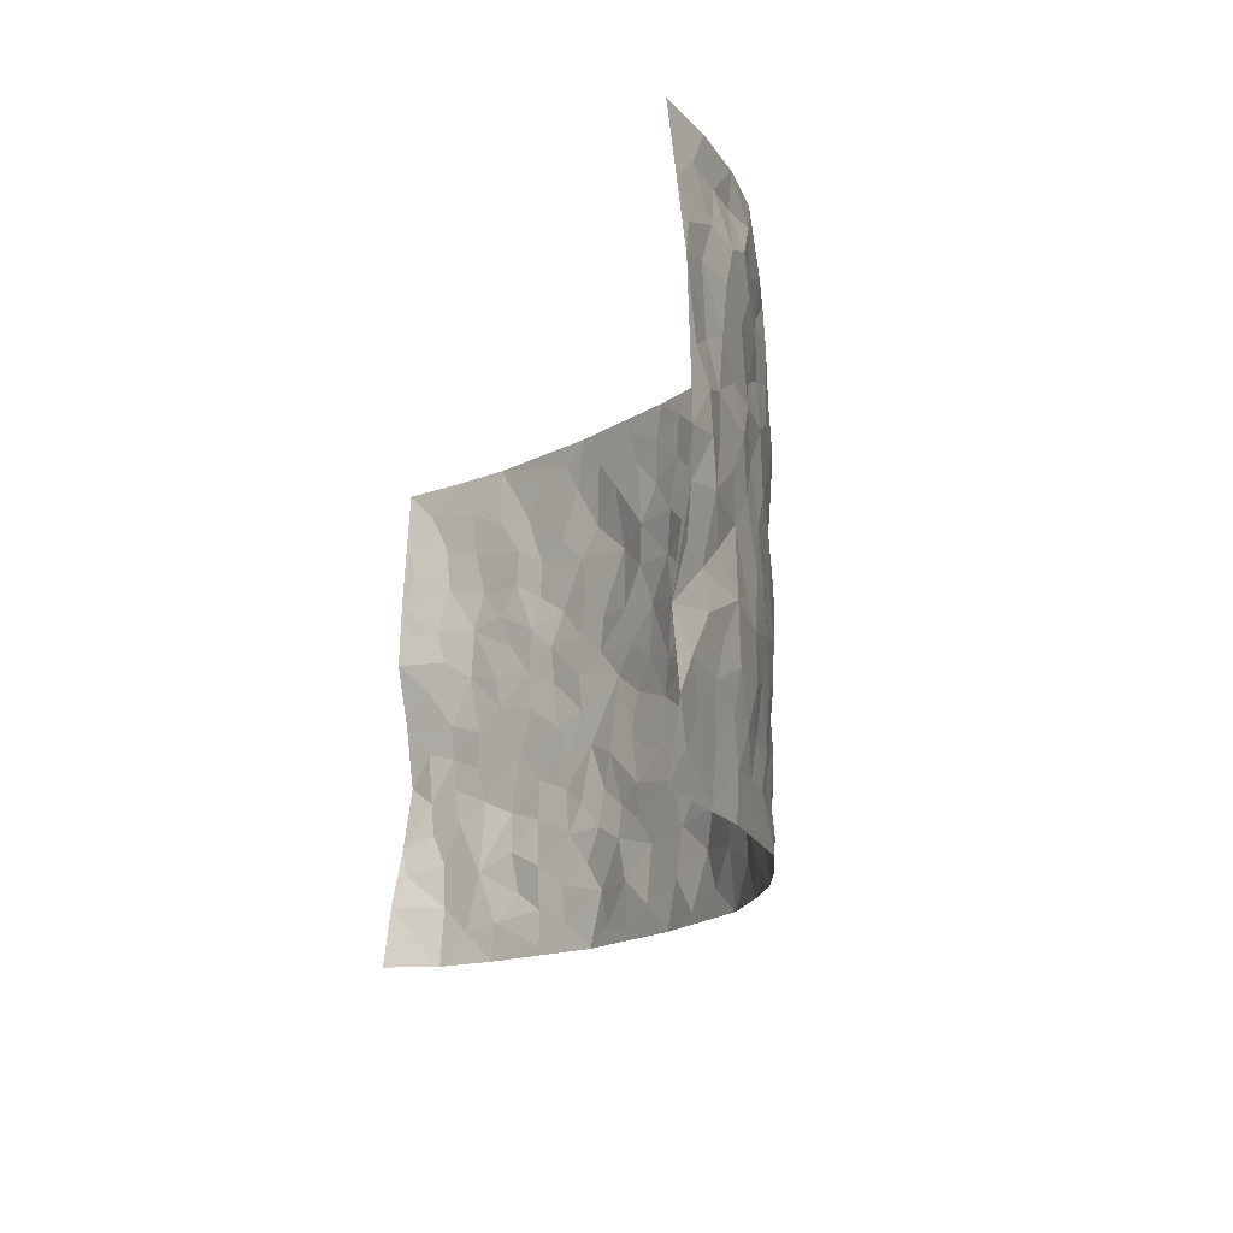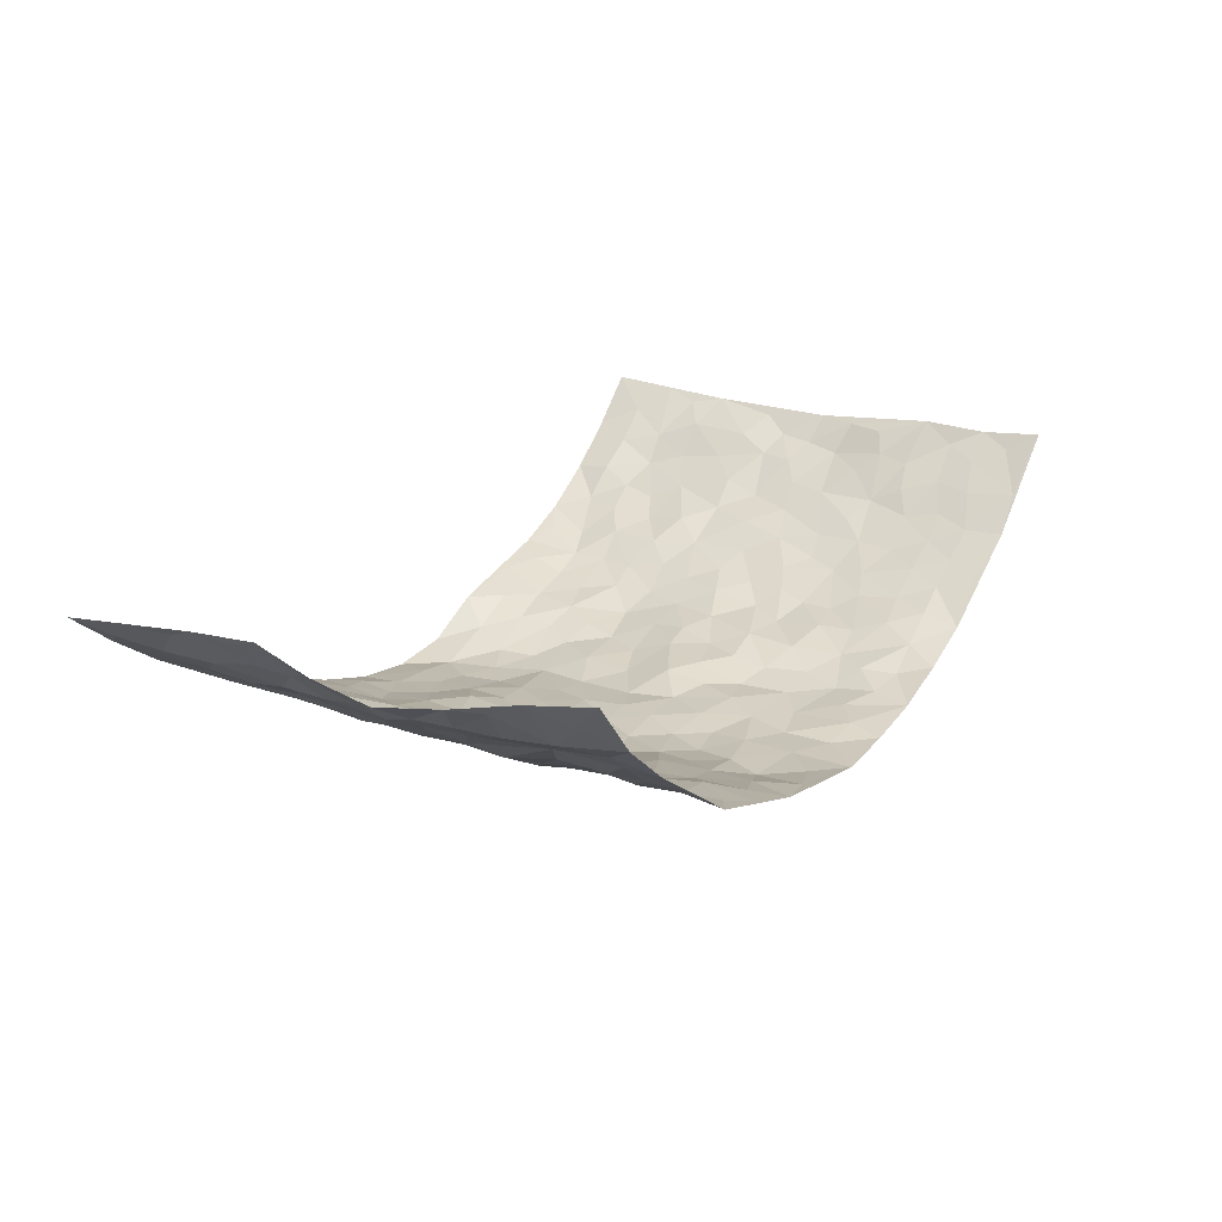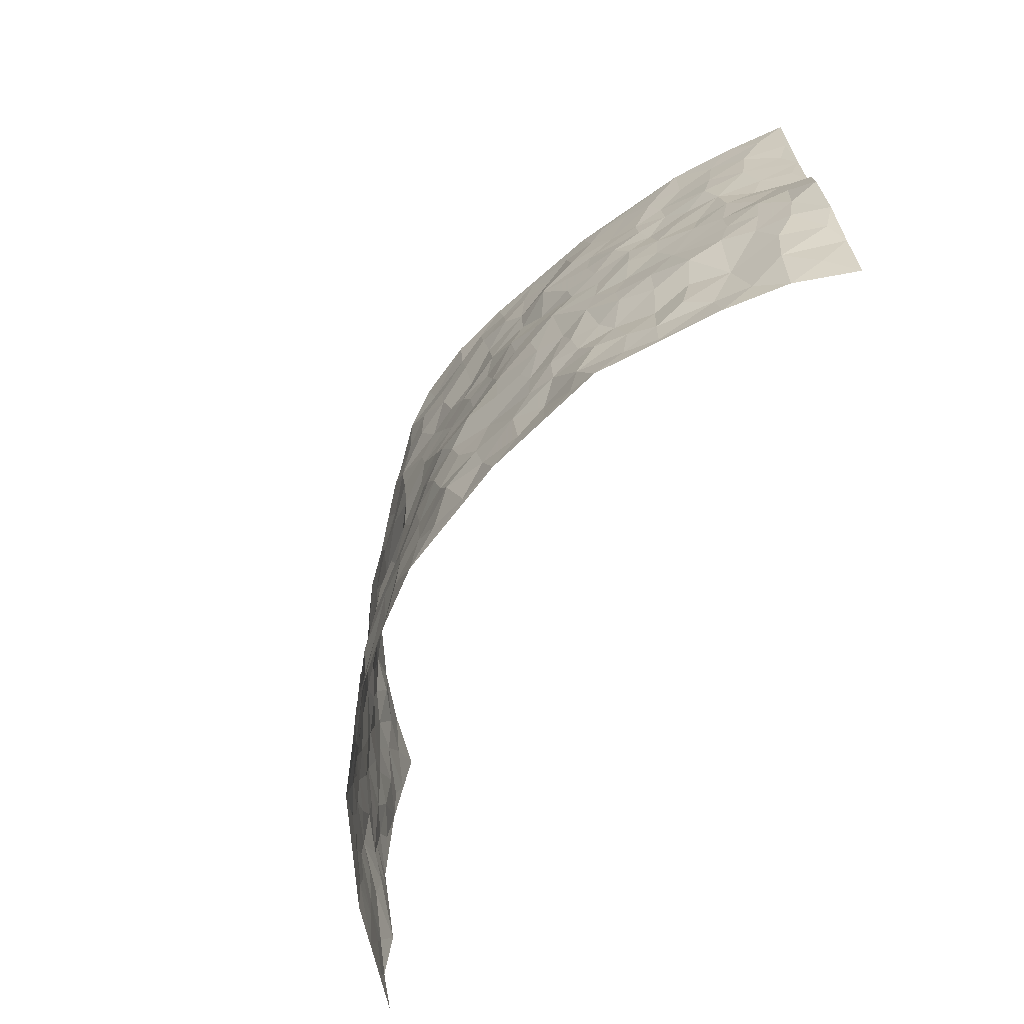
<metadata>
{"format":"obj","ext":"obj","renderer":"f3d","projection":"perspective","resolution":1024,"background":"white","views":[{"elev":-16.5,"azim":72.8,"up":"+Y"},{"elev":20.1,"azim":-59.0,"up":"+Z"},{"elev":-67.9,"azim":-118.7,"up":"+Y"}]}
</metadata>
<code>
v -0.8571 0.008093 0.2768
v -0.8932 0.9966 0.2368
v 0.8698 0.004887 0.2657
v 0.8683 0.9975 0.2604
v -0.7491 0.393 0.1186
v -0.8929 0.501 0.2329
v -0.8013 0.3587 0.1512
v 0.0008783 0.00235 -0.1435
v -0.893 0.2532 0.2341
v -0.8557 0.3392 0.1868
v -0.6846 0.003054 0.1027
v -0.8713 0.132 0.2594
v -0.6782 0.2923 0.06773
v -0.7803 0.003381 0.1806
v -0.7845 0.2894 0.1461
v -0.4789 0.004362 -0.03356
v -0.8681 0.1918 0.2308
v -0.2881 0.1683 -0.09002
v -0.7331 0.3223 0.1063
v -0.7954 0.1209 0.1698
v -0.8304 0.06737 0.2239
v -0.7333 0.06552 0.1405
v -0.6368 0.1281 0.06258
v -0.6743 0.07633 0.099
v -0.81 0.2083 0.1684
v -0.8439 0.2712 0.1835
v -0.7152 0.1785 0.1212
v -0.6534 0.2109 0.07354
v -0.8015 0.4883 0.1615
v -0.9048 0.3769 0.2159
v -0.6907 0.9983 0.09411
v -0.515 0.2237 -0.001385
v 0.2618 0.1576 -0.1144
v -0.8755 0.7482 0.2538
v -0.3622 0.3938 -0.07728
v -0.7326 0.7521 0.1167
v -0.7452 0.8308 0.1293
v -0.5591 0.4416 0.01155
v -0.5772 0.605 0.01804
v -0.4704 0.9988 -0.01363
v -0.8582 0.6855 0.2388
v -0.6308 0.5616 0.04908
v -0.3848 0.7541 -0.07014
v -0.4929 0.2808 -0.01871
v -0.4474 0.2263 -0.03939
v -0.482 0.1638 -0.02756
v -0.4388 0.6362 -0.04627
v -0.3622 0.5602 -0.07616
v 0.1621 0.4726 -0.1066
v -0.3268 0.2222 -0.07792
v -0.2073 0.6108 -0.1057
v -0.3677 0.6291 -0.06497
v -0.2962 0.05952 -0.08408
v -0.5995 0.7097 0.03458
v -0.3855 0.1955 -0.05883
v -0.7968 0.6169 0.179
v -0.03778 0.3483 -0.142
v 0.05759 0.3386 -0.131
v 0.2943 0.4507 -0.09156
v -0.09361 0.5513 -0.1251
v -0.164 0.5562 -0.1204
v 0.09424 0.6277 -0.1404
v -0.6082 0.3459 0.03006
v -0.7025 0.5731 0.1003
v -0.8585 0.8089 0.231
v -0.5376 0.131 0.006149
v -0.3606 0.01446 -0.06864
v -0.7468 0.4662 0.1188
v -0.5853 0.1738 0.03952
v -0.5823 0.0201 0.03684
v -0.2429 0.003844 -0.1053
v -0.5848 0.09004 0.03637
v -0.5243 0.05525 0.001838
v -0.4213 0.03966 -0.04799
v -0.4401 0.1061 -0.04331
v -0.8133 0.6846 0.1909
v -0.8786 0.8724 0.2395
v -0.6956 0.5085 0.08865
v 0.0005492 0.9965 -0.1471
v -0.7474 0.6746 0.1312
v -0.5443 0.3148 -0.003248
v -0.4981 0.461 -0.02203
v 0.007743 0.5699 -0.1358
v -0.04938 0.4827 -0.1371
v 0.003098 0.4189 -0.1341
v -0.124 0.129 -0.1394
v -0.5509 0.6698 0.001336
v -0.8344 0.5621 0.2022
v -0.6862 0.6903 0.09504
v -0.439 0.2976 -0.04805
v -0.6041 0.2677 0.03462
v -0.4874 0.6883 -0.02498
v -0.1718 0.4852 -0.1168
v -0.2618 0.4368 -0.1094
v -0.6143 0.648 0.04794
v -0.009722 0.1176 -0.1372
v -0.4105 0.5106 -0.06697
v -0.3371 0.2891 -0.07919
v -0.2392 0.5045 -0.1086
v -0.1813 0.3827 -0.1317
v -0.8708 0.6229 0.2587
v -0.6663 0.622 0.0755
v -0.7583 0.5792 0.1337
v -0.3519 0.112 -0.06015
v -0.5055 0.5326 -0.01615
v -0.6504 0.4053 0.05928
v -0.1297 0.3248 -0.1367
v -0.1484 0.2502 -0.1309
v -0.5025 0.6112 -0.01793
v 0.1109 0.7266 -0.1427
v -0.002823 0.2152 -0.1366
v -0.07249 0.2735 -0.1438
v 0.005443 0.2882 -0.1413
v -0.4201 0.3643 -0.05285
v -0.1938 0.1849 -0.1165
v -0.6241 0.4869 0.04574
v -0.5389 0.3809 -0.004672
v -0.4811 0.3917 -0.03472
v -0.3052 0.5248 -0.09386
v -0.2571 0.351 -0.1082
v -0.3525 0.4677 -0.08569
v -0.2218 0.2723 -0.1057
v -0.09122 0.4119 -0.1402
v -0.5734 0.5306 0.0133
v -0.09128 0.1989 -0.138
v -0.2099 0.09512 -0.1099
v -0.3916 0.2589 -0.06571
v -0.857 0.4389 0.1932
v -0.8113 0.4218 0.1528
v 0.09213 0.4212 -0.1296
v 0.2104 0.238 -0.1219
v 0.08352 0.5147 -0.1365
v 0.01984 0.4868 -0.1331
v 0.166 0.3927 -0.1206
v 0.7402 0.497 0.1219
v 0.2169 0.4329 -0.1011
v 0.2659 0.3138 -0.1048
v 0.1614 0.5644 -0.1278
v 0.1225 0.9951 -0.1329
v -0.2901 0.6203 -0.09481
v 0.414 0.8784 -0.05288
v 0.4696 0.9961 -0.01682
v -0.2109 0.7802 -0.1045
v -0.05713 0.8622 -0.137
v -0.3178 0.3493 -0.08914
v -0.449 0.5656 -0.04335
v -0.07308 0.05374 -0.135
v -0.1564 0.02361 -0.1203
v 0.1238 0.002786 -0.132
v 0.01434 0.8581 -0.1478
v -0.01382 0.6985 -0.13
v 0.4124 0.1978 -0.05135
v 0.3369 0.2904 -0.07967
v 0.5713 0.5266 0.0121
v 0.5099 0.5471 -0.01507
v 0.4415 0.1366 -0.03287
v 0.5074 0.2287 -0.01446
v 0.4089 0.3622 -0.06405
v 0.02478 0.639 -0.1364
v -0.05687 0.6266 -0.1268
v -0.1424 0.7288 -0.1094
v -0.08389 0.6921 -0.1256
v -0.0584 0.7894 -0.135
v -0.1343 0.6328 -0.1217
v 0.0224 0.7725 -0.1444
v 0.2297 0.9901 -0.07163
v -0.01725 0.9249 -0.1385
v -0.2658 0.8454 -0.09628
v -0.1972 0.8784 -0.1128
v -0.3097 0.7807 -0.07989
v -0.2401 0.9971 -0.09789
v -0.2248 0.6959 -0.1033
v -0.3116 0.7003 -0.07818
v -0.1384 0.8275 -0.1246
v -0.1221 0.9958 -0.1318
v 0.2188 0.7431 -0.1219
v 0.1742 0.6645 -0.1235
v 0.3238 0.594 -0.08639
v 0.2574 0.5222 -0.09336
v 0.2663 0.6632 -0.1095
v 0.4167 0.7431 -0.05847
v 0.3542 0.6816 -0.08804
v 0.2832 0.7302 -0.09793
v 0.06979 0.9268 -0.1516
v 0.08032 0.8206 -0.1449
v 0.1463 0.8549 -0.1359
v 0.2451 0.8689 -0.09856
v 0.3157 0.7903 -0.08264
v 0.2325 0.593 -0.1139
v -0.8137 0.8662 0.1768
v -0.6439 0.8161 0.06893
v -0.8015 0.7734 0.1707
v -0.7941 0.9974 0.1627
v -0.8475 0.9382 0.2001
v -0.7539 0.9207 0.137
v -0.6876 0.8851 0.0961
v -0.5775 0.9295 0.03183
v -0.6289 0.8855 0.05531
v -0.6478 0.745 0.07181
v -0.5378 0.8144 0.008612
v -0.5936 0.7806 0.0349
v -0.4932 0.9014 -0.01064
v -0.3806 0.8776 -0.05087
v -0.523 0.9607 0.006275
v -0.4546 0.8166 -0.03927
v -0.4281 0.9362 -0.03277
v -0.3356 0.9721 -0.06445
v -0.4962 0.7609 -0.01781
v -0.3131 0.9004 -0.07471
v -0.2535 0.9291 -0.09265
v 0.1586 0.7821 -0.1385
v 0.2522 0.801 -0.1062
v 0.1844 0.9289 -0.1129
v 0.3855 0.8104 -0.06624
v 0.3289 0.8775 -0.07406
v 0.3645 0.9778 -0.04367
v 0.2771 0.9317 -0.07345
v 0.4256 0.9452 -0.035
v 0.3742 0.493 -0.06697
v 0.3212 0.5282 -0.08126
v 0.4721 0.6039 -0.03287
v 0.4259 0.6635 -0.05875
v 0.4006 0.587 -0.06488
v 0.3498 0.191 -0.08121
v 0.4722 0.3354 -0.03842
v 0.4484 0.5223 -0.03811
v 0.341 0.388 -0.07258
v -0.1227 0.9122 -0.1256
v -0.1806 0.9558 -0.112
v 0.3169 0.1341 -0.08747
v 0.582 0.01604 0.03546
v 0.2023 0.3336 -0.1221
v 0.2681 0.3843 -0.09465
v 0.5617 0.2487 0.01435
v 0.6854 0.9966 0.09683
v 0.8733 0.253 0.259
v 0.4797 0.8113 -0.03193
v 0.6801 0.4875 0.07881
v 0.4762 0.7462 -0.03299
v 0.8919 0.5006 0.2333
v 0.6394 0.2943 0.05237
v 0.4974 0.4684 -0.02521
v 0.7311 0.3113 0.1129
v 0.5431 0.4159 0.001131
v 0.4778 0.004134 -0.03082
v 0.09071 0.2518 -0.1316
v 0.4889 0.07869 -0.01702
v 0.135 0.3183 -0.1228
v 0.4077 0.268 -0.05272
v 0.8014 0.2668 0.1812
v 0.615 0.4621 0.03771
v 0.5548 0.08376 0.01534
v 0.4421 0.4265 -0.05148
v 0.5867 0.3721 0.01823
v 0.2873 0.2333 -0.1043
v 0.4686 0.2724 -0.03843
v 0.2638 0.07905 -0.1049
v 0.3628 0.002889 -0.07425
v 0.245 0.002549 -0.1114
v 0.2016 0.1151 -0.1178
v 0.069 0.17 -0.1382
v 0.1465 0.1898 -0.1303
v 0.5841 0.1488 0.03466
v 0.7271 0.4233 0.115
v 0.7042 0.2217 0.1003
v 0.6166 0.08198 0.05516
v 0.6404 0.3847 0.05029
v 0.6789 0.3395 0.0815
v 0.8064 0.3276 0.1925
v 0.7048 0.5677 0.09084
v 0.6551 0.1464 0.07217
v 0.713 0.1508 0.1147
v 0.7747 0.3682 0.158
v 0.8499 0.3515 0.2285
v 0.8199 0.438 0.1747
v 0.5637 0.3134 0.007201
v 0.7538 0.1076 0.156
v 0.3304 0.06432 -0.08907
v 0.4013 0.06996 -0.05354
v 0.07256 0.07804 -0.1403
v 0.143 0.07282 -0.1243
v 0.8878 0.7497 0.2387
v 0.685 0.07999 0.09938
v 0.6263 0.2163 0.0476
v 0.872 0.4257 0.2298
v 0.8377 0.5091 0.1853
v 0.7494 0.2517 0.1406
v 0.5156 0.1498 -0.007513
v 0.6852 0.002324 0.1029
v 0.4906 0.3946 -0.02652
v 0.8473 0.06618 0.2316
v 0.8819 0.1283 0.2511
v 0.7739 0.1817 0.1622
v 0.817 0.1267 0.2031
v 0.7576 0.01089 0.1655
v 0.8512 0.1907 0.2228
v 0.6334 0.556 0.0546
v 0.6568 0.6332 0.0662
v 0.564 0.6368 0.01211
v 0.7676 0.6913 0.144
v 0.6053 0.7714 0.03337
v 0.8742 0.6251 0.2211
v 0.7188 0.6416 0.1107
v 0.7927 0.5949 0.1591
v 0.6934 0.744 0.08804
v 0.7843 0.5302 0.1558
v 0.845 0.5741 0.1916
v 0.8182 0.6589 0.1869
v 0.6082 0.6928 0.04645
v 0.5432 0.7239 0.008264
v 0.4963 0.6745 -0.02334
v 0.7858 0.8519 0.165
v 0.6754 0.871 0.07466
v 0.7583 0.7767 0.1334
v 0.82 0.7775 0.1931
v 0.7328 0.8441 0.1137
v 0.876 0.8736 0.2475
v 0.6614 0.8024 0.06317
v 0.8652 0.8112 0.2275
v 0.6898 0.9297 0.1042
v 0.7801 0.9973 0.174
v 0.5825 0.9969 0.03101
v 0.7545 0.9243 0.1508
v 0.8218 0.9275 0.2053
v 0.6294 0.9336 0.05026
v 0.5377 0.9004 -0.001395
v 0.478 0.8803 -0.02828
v 0.5274 0.968 0.00431
v 0.5464 0.8214 0.01163
v 0.607 0.8602 0.04001
f 29 6 128
f 12 21 20
f 26 10 9
f 55 45 46
f 27 19 15
f 26 9 17
f 101 6 88
f 12 1 21
f 7 15 19
f 125 86 96
f 84 123 85
f 129 29 128
f 25 27 15
f 12 20 17
f 73 75 66
f 22 14 11
f 26 17 25
f 9 12 17
f 25 15 26
f 5 129 7
f 52 146 48
f 55 18 50
f 7 19 5
f 20 27 25
f 124 82 105
f 41 76 34
f 20 14 22
f 14 20 21
f 14 21 1
f 24 22 11
f 24 27 22
f 72 66 69
f 69 32 91
f 70 24 11
f 24 23 27
f 17 20 25
f 27 20 22
f 10 15 7
f 10 26 15
f 23 28 27
f 27 13 19
f 28 23 69
f 13 27 28
f 119 121 94
f 10 7 129
f 6 30 128
f 9 10 30
f 36 192 80
f 80 102 89
f 118 81 44
f 64 103 78
f 115 126 86
f 45 32 46
f 91 63 13
f 129 68 29
f 95 87 54
f 95 54 199
f 202 40 204
f 82 97 105
f 29 88 6
f 18 55 104
f 148 126 71
f 38 82 124
f 50 18 122
f 117 82 38
f 5 19 106
f 82 117 118
f 80 64 102
f 127 45 55
f 194 77 190
f 98 35 114
f 39 124 105
f 127 50 98
f 106 19 13
f 66 75 46
f 39 95 42
f 63 117 38
f 95 89 102
f 101 56 76
f 51 140 99
f 18 53 126
f 62 83 132
f 45 127 90
f 112 113 57
f 103 29 68
f 130 85 58
f 109 39 105
f 35 94 121
f 113 246 58
f 151 165 163
f 120 100 94
f 114 127 98
f 192 190 65
f 95 39 87
f 36 191 37
f 67 104 74
f 56 101 88
f 13 63 106
f 192 34 76
f 268 241 243
f 108 115 125
f 93 84 60
f 133 84 85
f 156 288 157
f 101 76 41
f 80 103 64
f 105 97 146
f 99 61 51
f 92 109 47
f 125 96 111
f 158 227 153
f 75 104 55
f 69 66 32
f 81 91 32
f 106 78 68
f 42 64 78
f 77 34 65
f 24 70 72
f 75 73 16
f 16 71 67
f 2 34 77
f 13 28 91
f 103 56 88
f 56 80 76
f 72 69 23
f 11 16 70
f 16 73 70
f 16 67 74
f 115 18 126
f 24 72 23
f 73 72 70
f 16 74 75
f 72 73 66
f 32 45 44
f 84 83 60
f 66 46 32
f 78 106 116
f 117 63 81
f 67 53 104
f 103 68 78
f 69 91 28
f 36 80 89
f 106 38 116
f 106 68 5
f 81 118 117
f 62 132 138
f 32 44 81
f 53 67 71
f 57 58 85
f 123 100 107
f 93 60 61
f 33 230 224
f 8 96 147
f 132 133 130
f 140 48 119
f 93 100 123
f 122 98 50
f 164 60 160
f 53 71 126
f 125 112 108
f 193 194 195
f 75 55 46
f 63 91 81
f 56 103 80
f 196 198 31
f 18 104 53
f 121 48 97
f 38 106 63
f 118 97 82
f 97 35 121
f 51 172 140
f 130 134 49
f 87 39 109
f 288 252 263
f 97 114 35
f 47 43 92
f 57 113 58
f 248 130 58
f 34 101 41
f 114 90 127
f 116 124 42
f 145 94 35
f 118 114 97
f 167 79 175
f 98 145 35
f 85 123 57
f 43 47 52
f 199 36 89
f 42 78 116
f 159 83 62
f 88 29 103
f 74 104 75
f 118 44 90
f 173 140 172
f 42 95 102
f 190 192 37
f 65 190 77
f 89 95 199
f 125 111 112
f 92 87 109
f 18 115 122
f 177 180 176
f 112 57 107
f 109 105 146
f 93 94 100
f 285 286 275
f 96 86 147
f 137 232 131
f 57 123 107
f 87 92 208
f 49 134 136
f 132 130 49
f 161 164 162
f 50 127 55
f 122 108 107
f 122 107 100
f 48 140 52
f 118 90 114
f 99 119 94
f 123 84 93
f 36 37 192
f 48 121 119
f 120 122 100
f 39 42 124
f 38 124 116
f 248 58 246
f 44 45 90
f 98 122 120
f 146 52 47
f 94 93 99
f 168 209 170
f 212 183 188
f 202 197 200
f 42 102 64
f 107 108 112
f 99 93 61
f 8 280 96
f 112 111 113
f 125 115 86
f 115 108 122
f 128 30 10
f 5 68 129
f 10 129 128
f 132 49 138
f 83 84 133
f 130 133 85
f 83 133 132
f 248 134 130
f 156 152 224
f 151 110 165
f 212 186 211
f 153 224 249
f 254 251 244
f 246 261 262
f 225 158 249
f 49 136 179
f 185 184 150
f 214 188 181
f 181 188 182
f 161 163 174
f 143 170 172
f 110 211 185
f 184 79 167
f 174 228 169
f 62 110 159
f 163 150 144
f 210 169 229
f 170 143 168
f 176 211 110
f 98 120 145
f 94 145 120
f 48 146 97
f 109 146 47
f 148 86 126
f 147 86 148
f 71 8 148
f 8 147 148
f 244 276 254
f 232 136 134
f 174 143 161
f 60 83 160
f 163 162 151
f 159 160 83
f 261 281 262
f 259 281 149
f 219 220 59
f 246 113 111
f 33 255 131
f 157 256 152
f 137 255 153
f 230 278 279
f 262 260 33
f 154 155 242
f 131 255 137
f 248 131 232
f 281 280 149
f 259 258 278
f 220 179 59
f 159 151 160
f 162 160 151
f 164 61 60
f 228 174 144
f 144 174 163
f 159 110 151
f 161 172 164
f 186 184 185
f 161 162 163
f 61 164 51
f 160 162 164
f 187 217 213
f 150 163 165
f 205 202 200
f 79 184 139
f 170 43 173
f 174 169 143
f 161 143 172
f 167 144 150
f 176 180 183
f 172 170 173
f 223 226 221
f 185 150 165
f 99 140 119
f 207 206 203
f 172 51 164
f 43 52 173
f 173 52 140
f 167 175 228
f 228 229 169
f 210 168 169
f 177 110 62
f 189 138 179
f 62 138 177
f 136 232 233
f 181 182 222
f 150 184 167
f 178 180 189
f 49 179 138
f 177 138 189
f 180 178 182
f 178 179 220
f 307 308 304
f 222 223 221
f 215 187 188
f 176 183 212
f 187 213 186
f 214 215 188
f 185 211 186
f 237 181 239
f 182 188 183
f 110 185 165
f 216 215 141
f 211 176 212
f 182 183 180
f 176 110 177
f 213 184 186
f 178 189 179
f 177 189 180
f 195 190 37
f 197 198 200
f 195 194 190
f 34 192 65
f 80 192 76
f 37 196 195
f 194 2 77
f 193 2 194
f 196 37 191
f 31 193 195
f 198 196 191
f 31 195 196
f 199 201 191
f 197 204 31
f 198 191 201
f 31 198 197
f 201 199 54
f 36 199 191
f 54 208 201
f 208 43 205
f 208 54 87
f 198 201 200
f 206 205 203
f 43 170 203
f 210 207 209
f 40 202 206
f 31 204 40
f 197 202 204
f 208 205 200
f 43 203 205
f 205 206 202
f 203 209 207
f 171 40 207
f 40 206 207
f 208 200 201
f 43 208 92
f 170 209 203
f 168 143 169
f 207 210 171
f 168 210 209
f 188 187 212
f 212 187 186
f 166 139 213
f 184 213 139
f 237 214 181
f 215 214 141
f 216 141 218
f 213 217 166
f 142 166 216
f 217 216 166
f 187 215 217
f 216 217 215
f 237 141 214
f 142 216 218
f 223 222 182
f 179 136 59
f 223 220 219
f 267 238 251
f 237 327 141
f 223 182 178
f 158 290 253
f 220 223 178
f 59 233 227
f 233 59 136
f 248 246 131
f 153 249 158
f 251 254 267
f 223 219 226
f 111 261 246
f 297 251 238
f 276 256 157
f 167 228 144
f 229 228 175
f 175 171 229
f 229 171 210
f 260 257 33
f 265 271 272
f 266 289 283
f 269 243 250
f 249 224 152
f 266 283 271
f 227 233 137
f 253 227 158
f 325 313 320
f 135 264 275
f 310 329 239
f 270 298 297
f 249 256 225
f 275 273 269
f 311 222 221
f 155 154 299
f 234 276 157
f 310 311 299
f 222 239 181
f 221 226 155
f 266 263 252
f 242 290 244
f 264 273 275
f 273 264 243
f 242 244 154
f 276 290 225
f 288 234 157
f 240 282 302
f 275 286 306
f 225 290 158
f 234 263 284
f 241 254 276
f 233 232 137
f 137 153 227
f 264 135 238
f 244 251 154
f 260 259 257
f 227 253 219
f 33 224 255
f 154 297 299
f 240 302 307
f 297 154 251
f 264 268 243
f 253 226 219
f 271 284 263
f 277 294 293
f 290 242 253
f 241 234 284
f 59 227 219
f 242 155 226
f 252 245 231
f 157 152 156
f 257 230 33
f 152 256 249
f 278 230 257
f 262 33 131
f 224 153 255
f 259 278 257
f 134 248 232
f 230 279 224
f 96 261 111
f 261 96 280
f 280 281 261
f 246 262 131
f 252 247 245
f 268 267 241
f 283 277 272
f 288 247 252
f 275 274 285
f 295 291 294
f 267 268 264
f 263 234 288
f 309 310 299
f 290 276 244
f 283 272 271
f 267 254 241
f 265 243 241
f 236 240 285
f 297 238 270
f 303 305 298
f 241 276 234
f 221 155 299
f 272 277 293
f 250 243 287
f 286 285 240
f 284 271 265
f 271 263 266
f 295 3 291
f 225 256 276
f 241 284 265
f 289 266 231
f 3 292 291
f 321 235 323
f 293 294 296
f 279 278 258
f 245 279 258
f 279 156 224
f 260 281 259
f 280 8 149
f 262 281 260
f 231 266 252
f 267 264 238
f 306 304 270
f 283 289 295
f 243 269 273
f 236 269 250
f 294 292 296
f 274 236 285
f 269 274 275
f 250 287 293
f 245 289 231
f 236 274 269
f 156 279 247
f 242 226 253
f 247 279 245
f 243 265 287
f 288 156 247
f 265 272 293
f 296 292 236
f 293 287 265
f 295 294 277
f 277 283 295
f 236 250 296
f 289 3 295
f 292 294 291
f 293 296 250
f 300 304 308
f 325 320 235
f 329 330 326
f 270 304 303
f 270 303 298
f 309 305 301
f 135 306 270
f 299 297 298
f 298 309 299
f 238 135 270
f 300 314 305
f 303 300 305
f 304 306 307
f 300 303 304
f 282 319 315
f 322 325 235
f 275 306 135
f 307 306 286
f 240 307 286
f 308 307 302
f 302 282 308
f 308 282 315
f 305 309 298
f 310 309 301
f 310 301 329
f 310 239 311
f 222 311 239
f 299 311 221
f 319 312 315
f 312 323 316
f 301 305 318
f 305 314 316
f 300 308 315
f 316 314 312
f 312 314 315
f 315 314 300
f 323 312 324
f 316 313 318
f 282 4 317
f 330 313 325
f 4 321 324
f 235 320 323
f 282 317 319
f 312 319 317
f 326 325 322
f 316 320 313
f 316 318 305
f 142 218 327
f 327 218 141
f 316 323 320
f 324 312 317
f 4 324 317
f 321 323 324
f 318 313 330
f 328 326 322
f 326 327 329
f 329 327 237
f 326 328 327
f 322 142 328
f 327 328 142
f 329 237 239
f 301 318 330
f 326 330 325
f 330 329 301

</code>
